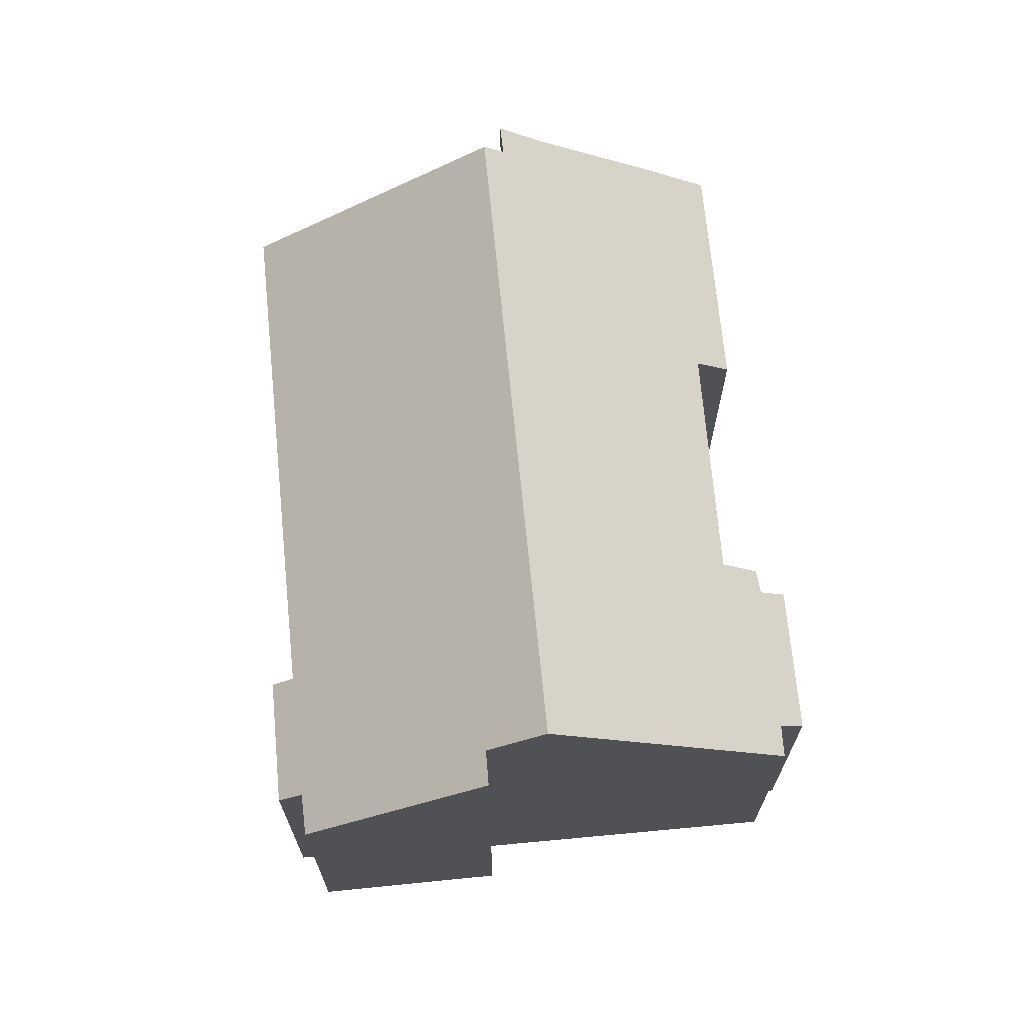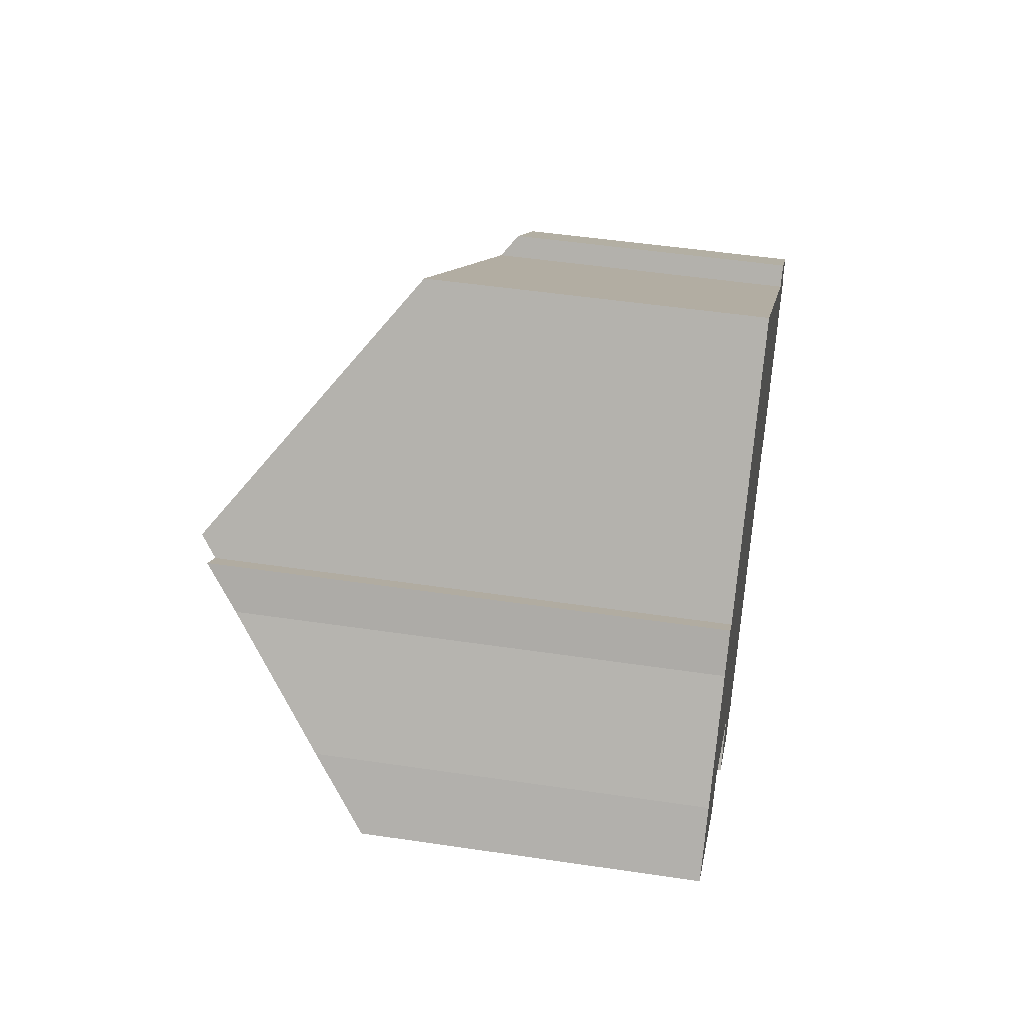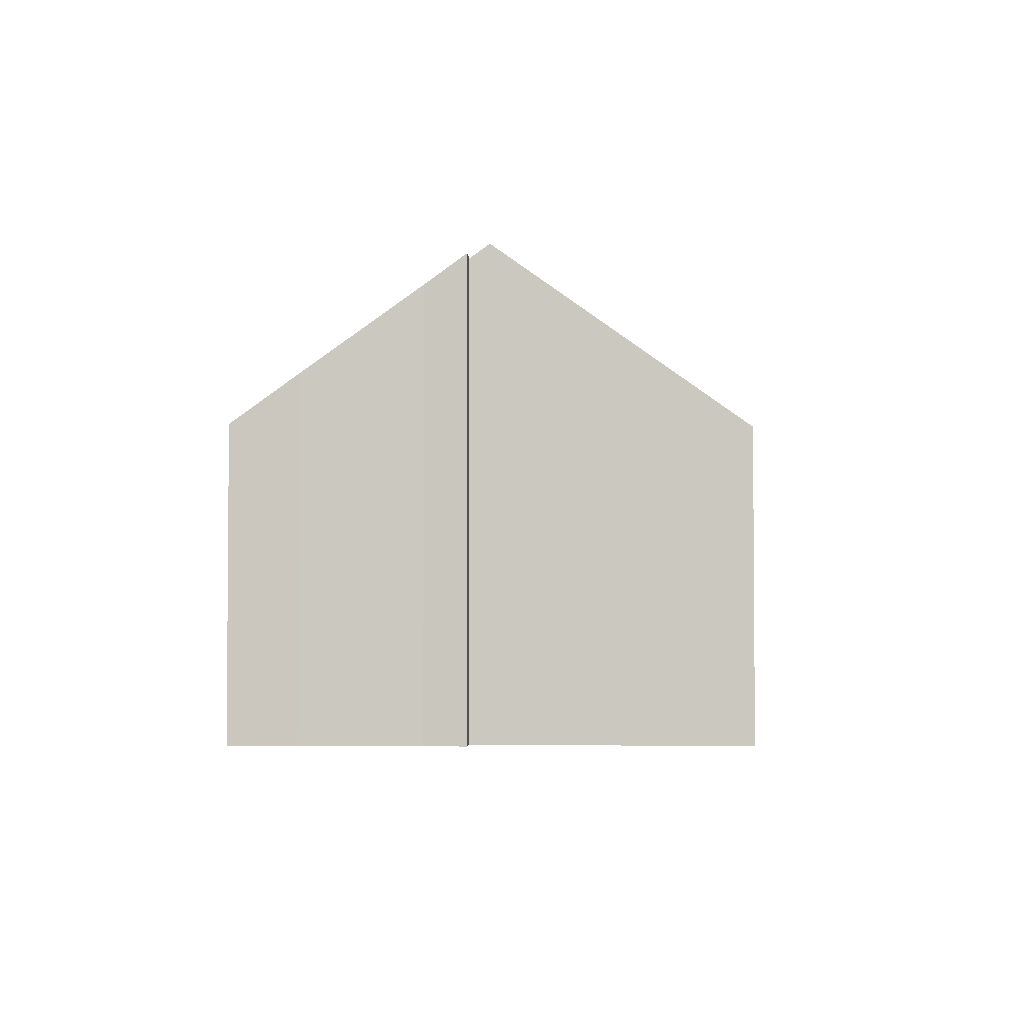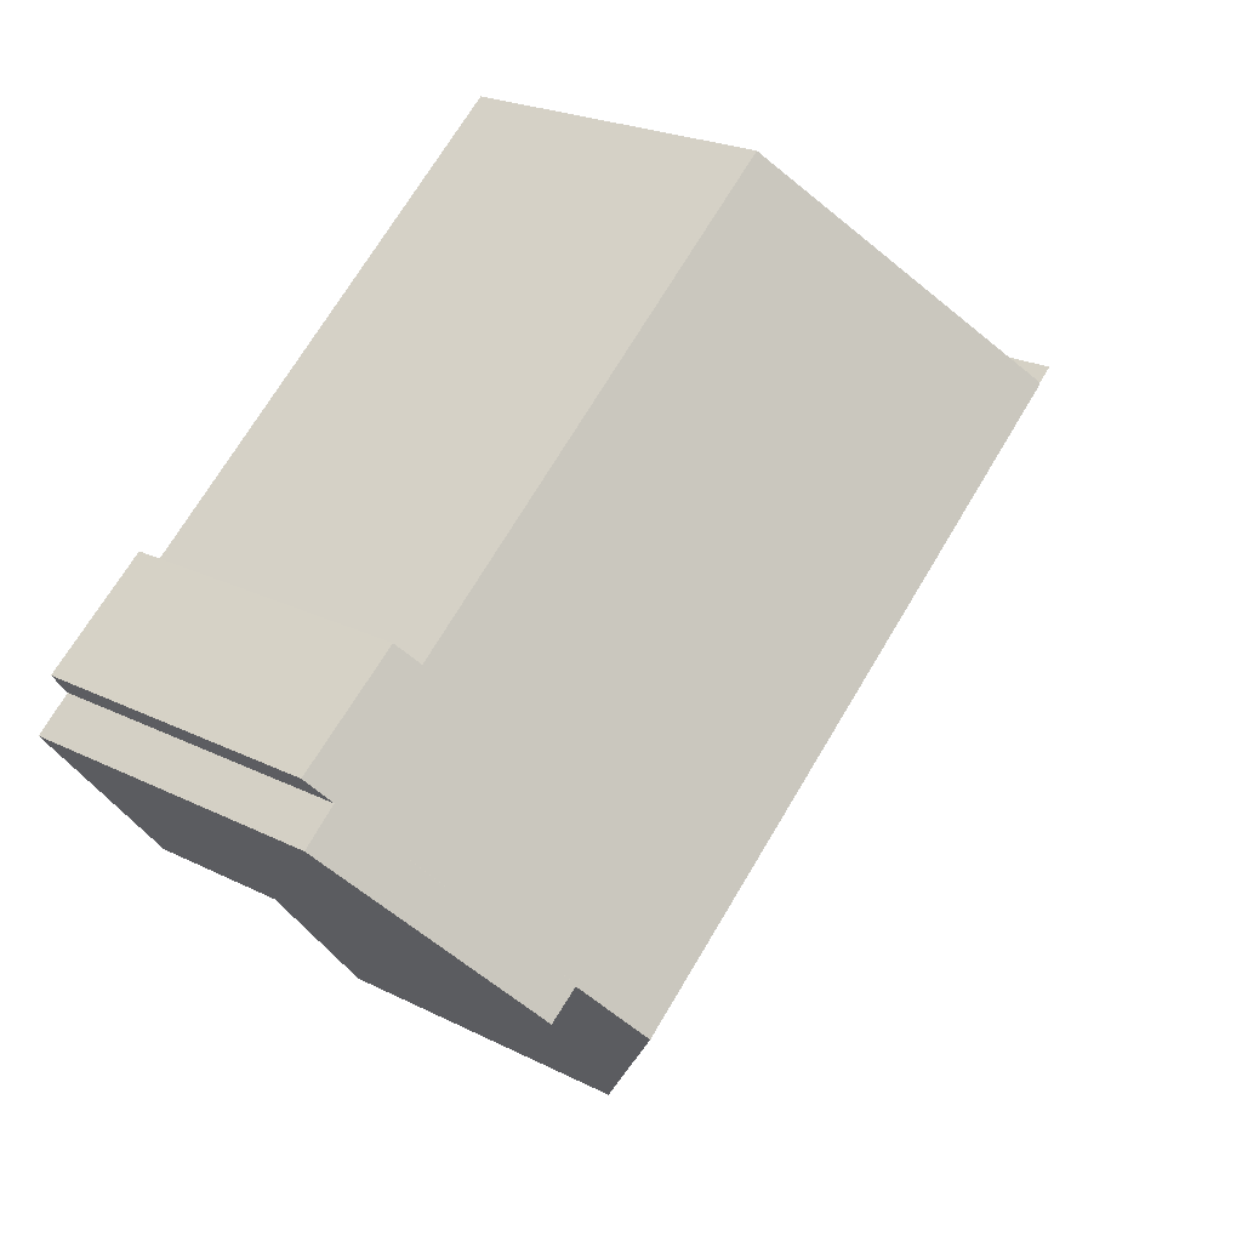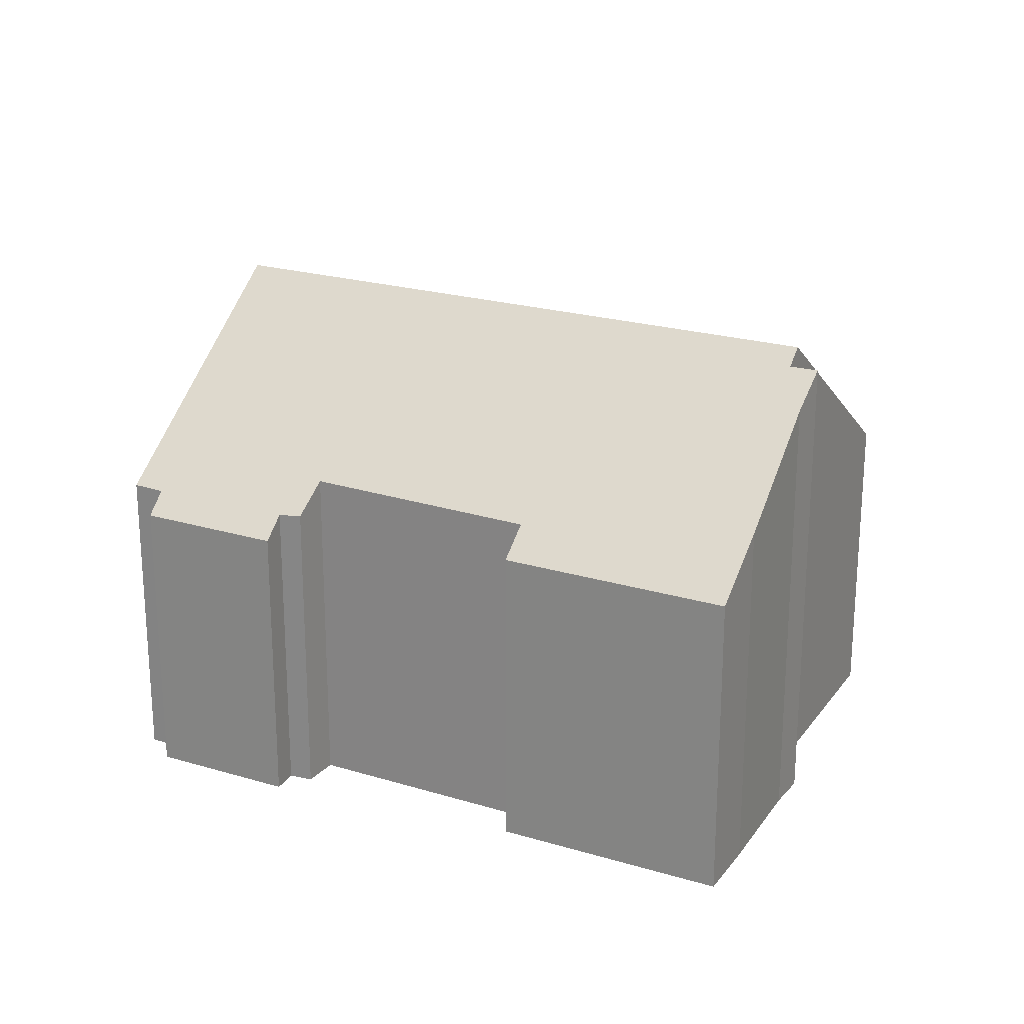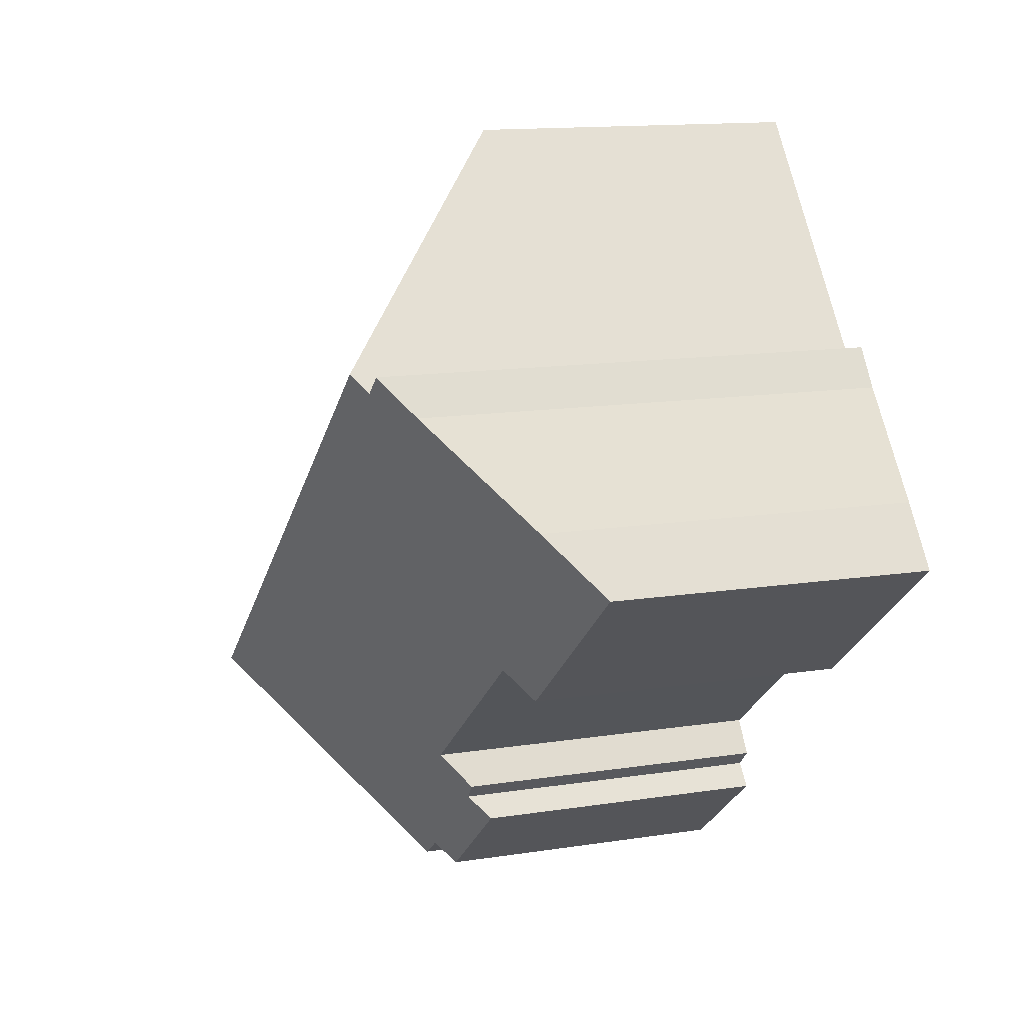
<metadata>
{"format":"obj","ext":"obj","renderer":"f3d","projection":"perspective","resolution":1024,"background":"white","views":[{"elev":69.4,"azim":123.1,"up":"+Y"},{"elev":47.7,"azim":-80.4,"up":"+Z"},{"elev":-3.3,"azim":-47.9,"up":"+Y"},{"elev":22.8,"azim":130.7,"up":"+Z"},{"elev":22.9,"azim":-114.5,"up":"+Y"},{"elev":13.4,"azim":-109.7,"up":"+Z"}]}
</metadata>
<code>
v  9.564 7.541 -8.586
v  13.01 8.023 -10.48
v  12.55 7.555 -10.96
v  0 8.04 4.923e-16
v  5.311 8.702 -3.072
v  4.739 8.061 -3.77
v  3.727 12.3 4.698
v  4.31 12.3 4.22
v  3.095 11.53 3.814
v  17.74 12.67 -5.898
v  13.69 8.041 -11
v  10.02 8.035 -8.064
v  9.59 8.082 -7.63
v  10.14 8.766 -6.838
v  4.639 12.67 4.628
v  1.096 9.305 1.402
v  22.1 7.53 -0.124
v  19.17 7.978 1.422
v  19.54 7.554 1.89
v  19.43 11.54 -5.223
v  18.71 11.55 -4.67
v  21.06 9.697 -3.199
v  8.788 7.968 9.78
v  21.7 8 -0.653
v  22.54 8.014 -1.355
v  22.28 8.313 -1.683
v  10.02 4.938e-16 -8.064
v  9.564 5.257e-16 -8.586
v  10.14 4.187e-16 -6.838
v  9.59 4.672e-16 -7.63
v  1.096 -8.585e-17 1.402
v  0 0 0
v  3.095 -2.335e-16 3.814
v  3.727 -2.877e-16 4.698
v  4.31 -2.584e-16 4.22
v  8.788 -5.989e-16 9.78
v  4.639 -2.834e-16 4.628
v  19.17 -8.707e-17 1.422
v  19.54 -1.157e-16 1.89
v  5.311 1.881e-16 -3.072
v  4.739 2.308e-16 -3.77
v  18.71 2.86e-16 -4.67
v  19.43 3.198e-16 -5.223
v  13.69 6.736e-16 -11
v  13.01 6.419e-16 -10.48
v  12.55 6.711e-16 -10.96
v  21.7 3.998e-17 -0.653
v  22.1 7.593e-18 -0.124
v  21.06 1.959e-16 -3.199
v  22.28 1.031e-16 -1.683
v  22.54 8.297e-17 -1.355
v  17.74 3.611e-16 -5.898
g defaultobject
f 1 2 3
f 4 5 6
f 7 8 9
f 2 10 11
f 10 2 1
f 10 1 12
f 10 12 13
f 10 13 14
f 10 14 5
f 10 5 15
f 15 5 8
f 8 5 4
f 8 4 16
f 8 16 9
f 17 18 19
f 20 21 22
f 18 15 23
f 15 18 10
f 10 18 17
f 10 17 24
f 10 24 21
f 21 24 25
f 21 25 26
f 21 26 22
f 1 27 12
f 27 1 28
f 13 29 14
f 29 13 30
f 4 31 16
f 31 4 32
f 16 33 9
f 33 16 31
f 9 34 7
f 34 9 33
f 8 23 15
f 23 8 35
f 23 35 36
f 36 35 37
f 38 19 18
f 19 38 39
f 12 30 13
f 30 12 27
f 29 5 14
f 5 29 40
f 41 4 6
f 4 41 32
f 20 42 21
f 42 20 43
f 44 2 11
f 2 44 45
f 46 1 3
f 1 46 28
f 40 6 5
f 6 40 41
f 17 47 24
f 47 17 48
f 22 43 20
f 43 22 26
f 43 26 25
f 43 25 49
f 49 25 50
f 50 25 51
f 21 11 10
f 11 21 42
f 11 42 44
f 44 42 52
f 45 3 2
f 3 45 46
f 34 8 7
f 8 34 35
f 23 38 18
f 38 23 36
f 39 17 19
f 17 39 48
f 24 51 25
f 51 24 47
f 47 50 51
f 50 47 49
f 39 47 48
f 47 39 49
f 49 39 43
f 43 39 42
f 42 39 38
f 42 38 52
f 52 38 36
f 52 36 44
f 44 36 45
f 45 36 46
f 46 36 29
f 46 29 27
f 29 36 40
f 40 36 37
f 40 37 41
f 41 37 35
f 41 35 32
f 32 35 33
f 33 35 34
f 32 33 31
f 30 27 29
f 28 46 27

</code>
